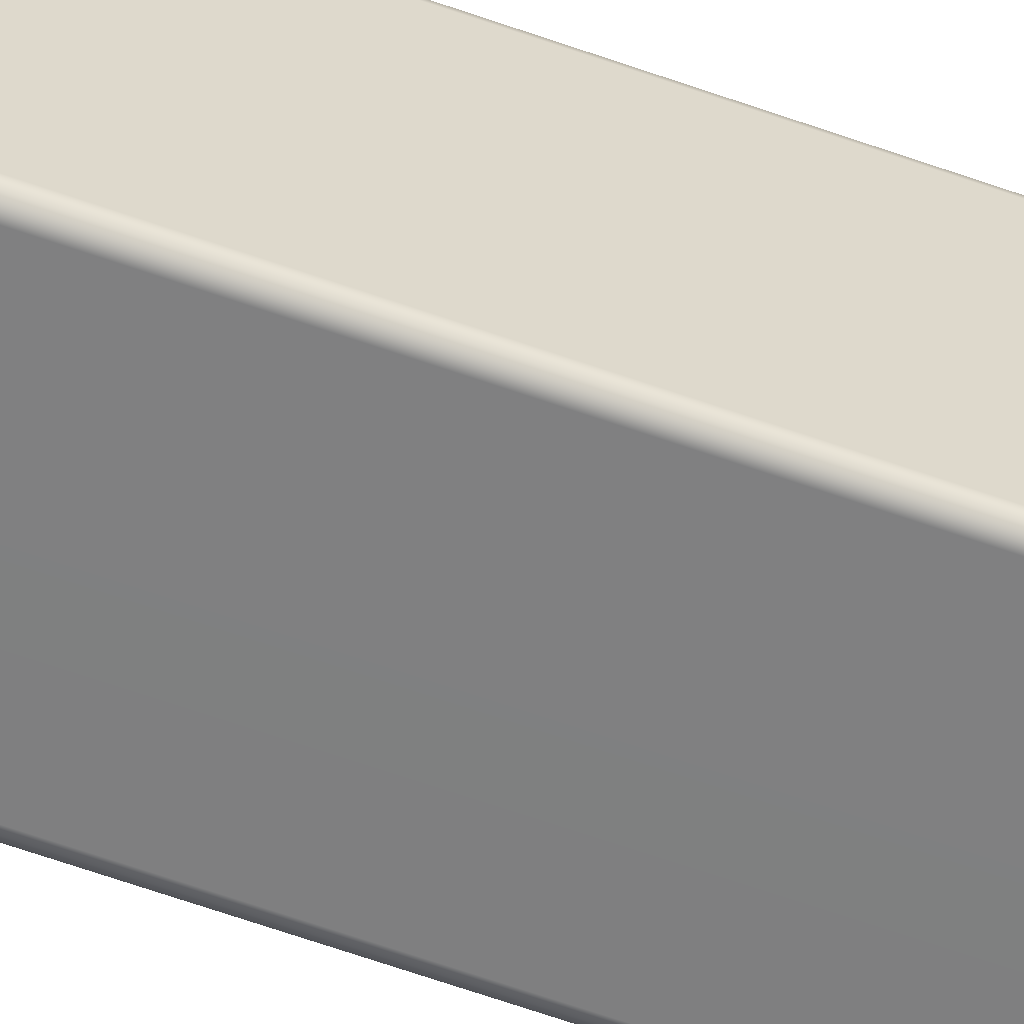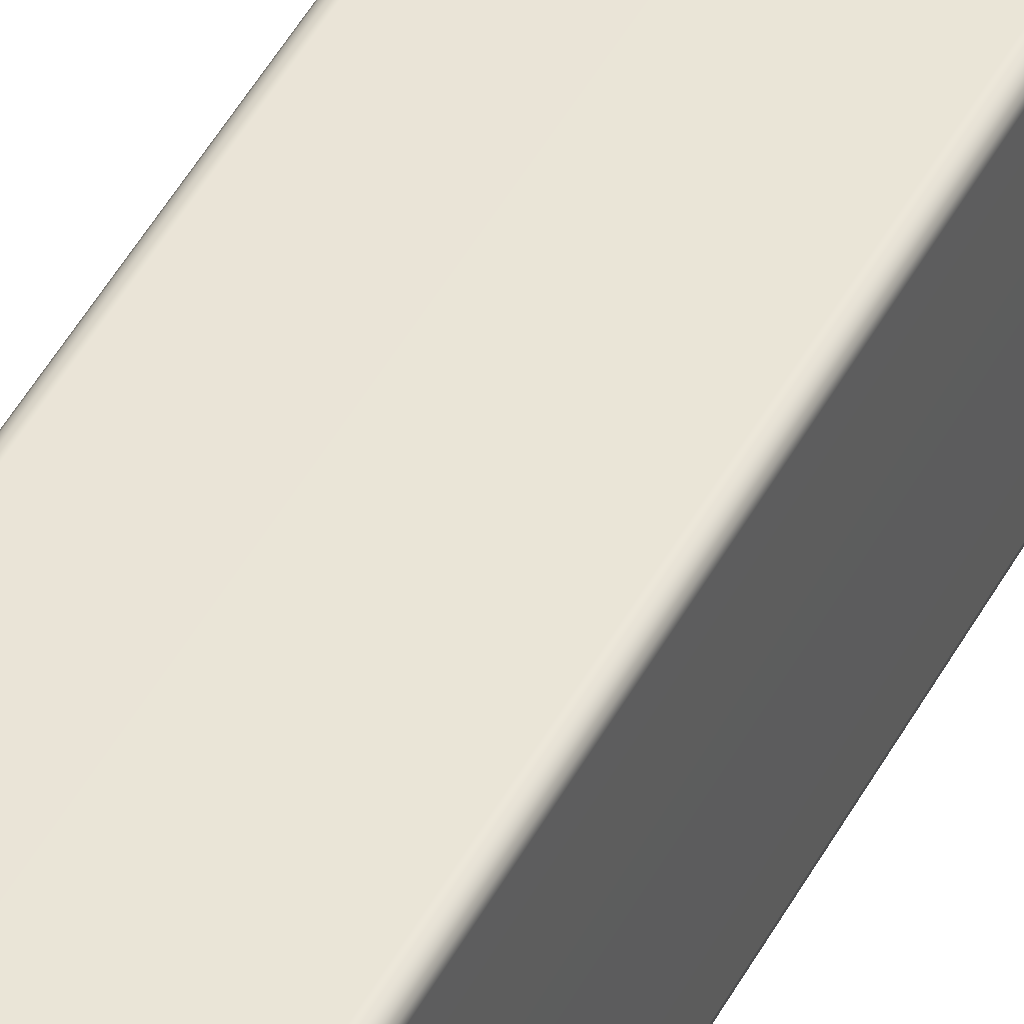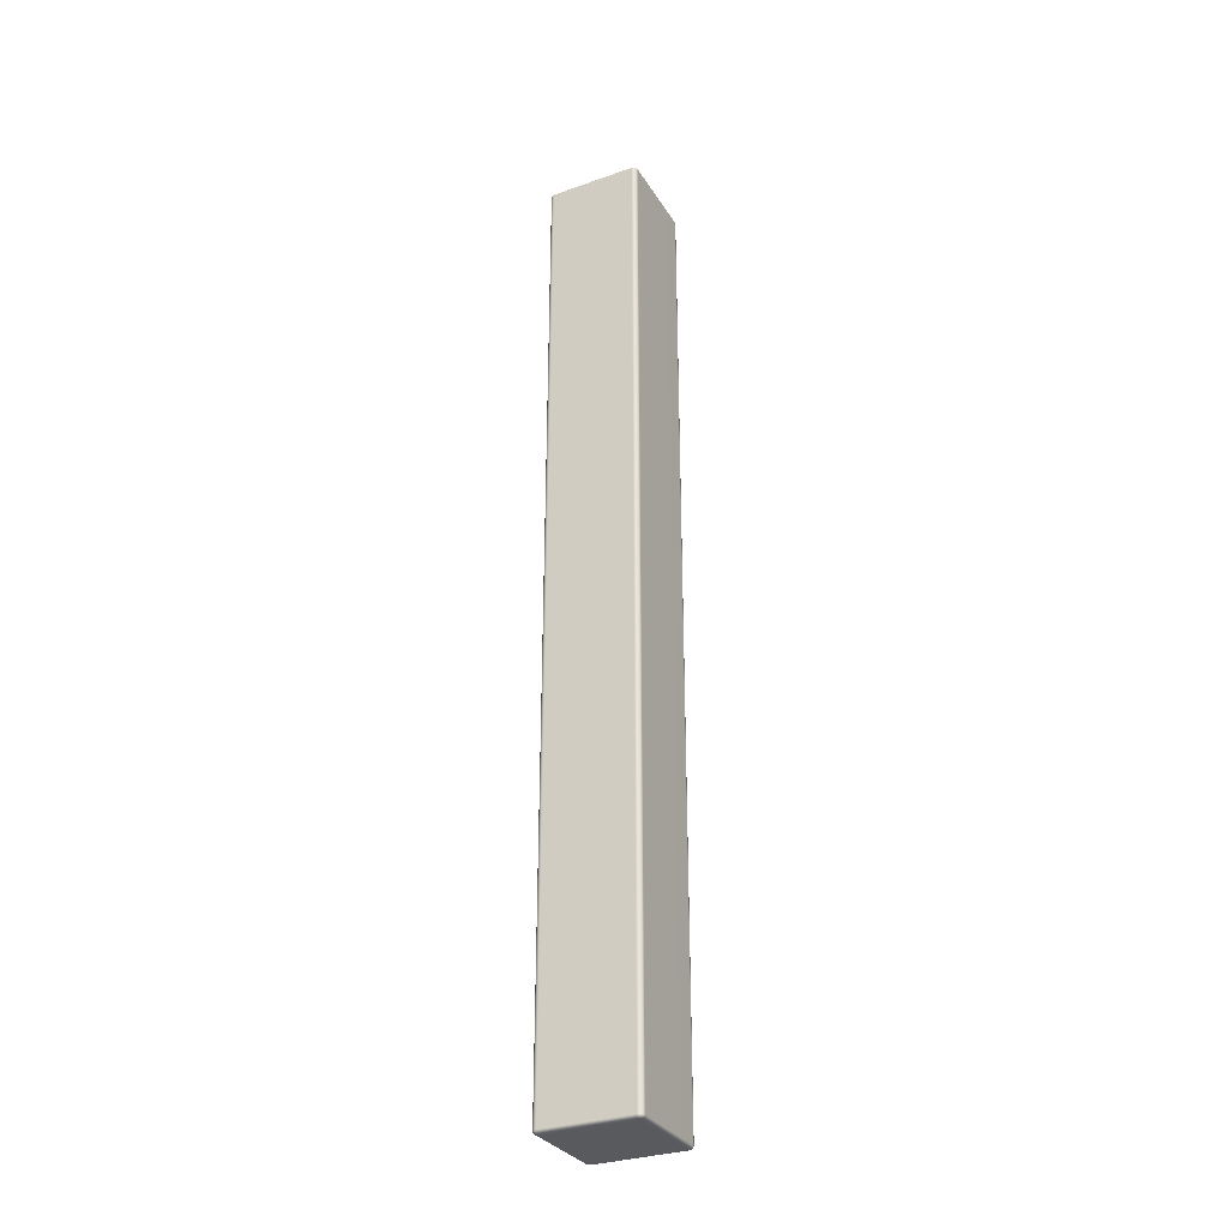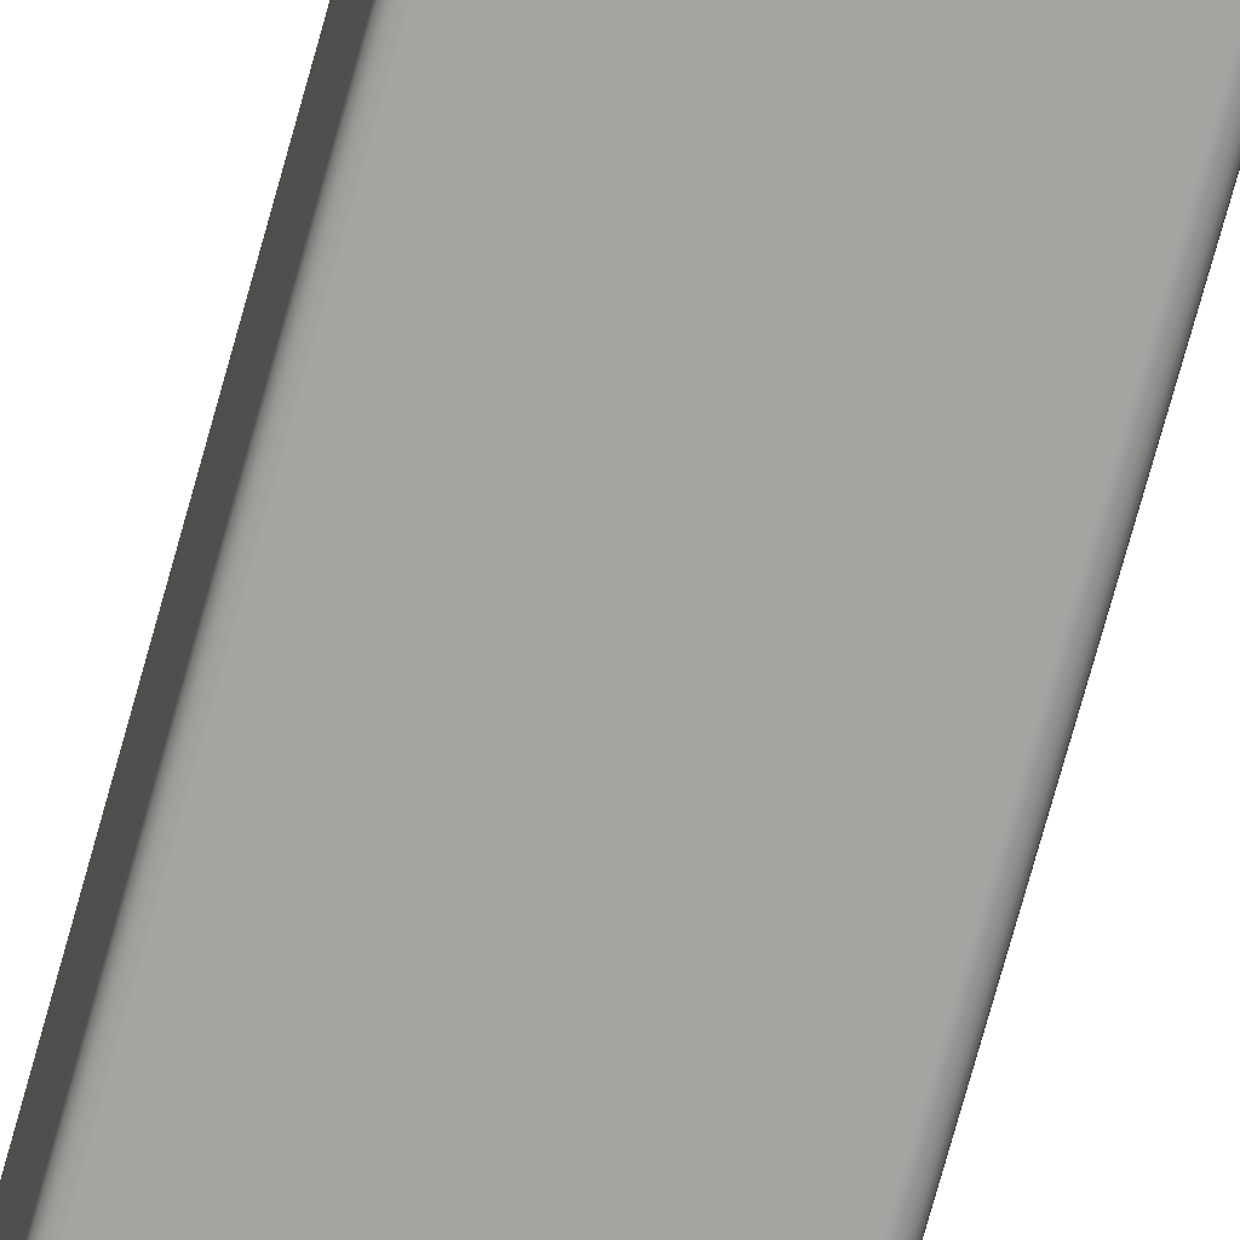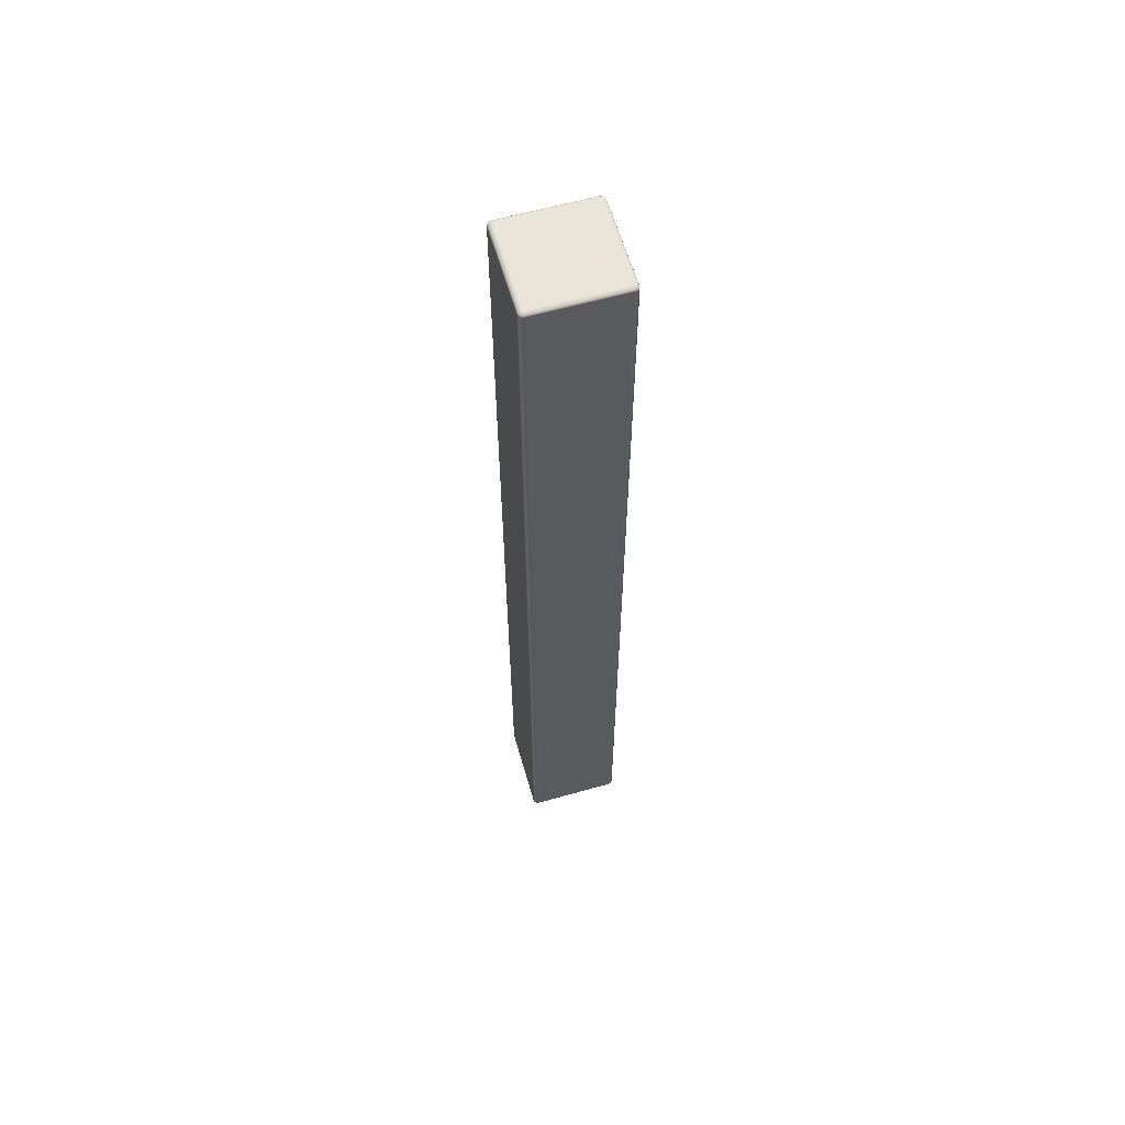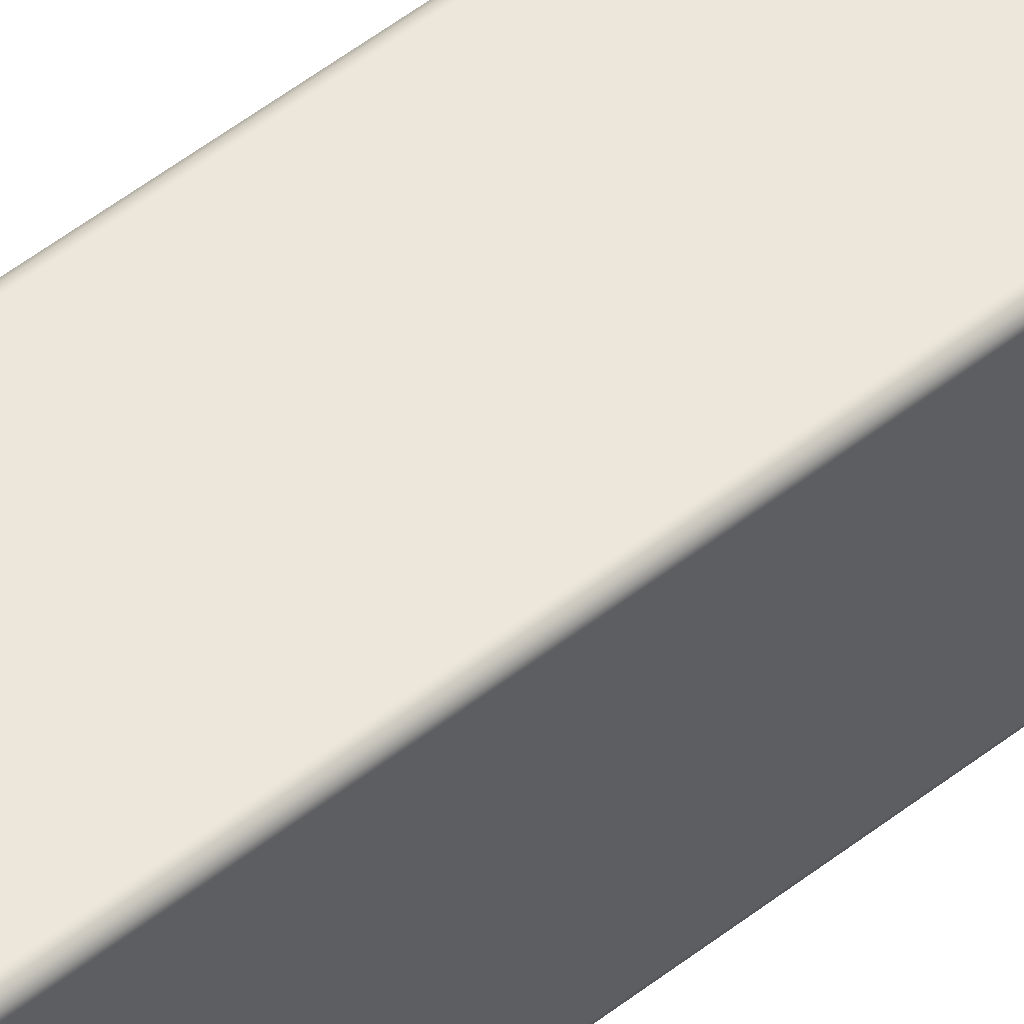
<metadata>
{"format":"obj","ext":"obj","renderer":"f3d","projection":"perspective","resolution":1024,"background":"white","views":[{"elev":-60.0,"azim":-110.4,"up":"+Z"},{"elev":44.0,"azim":-154.3,"up":"+Z"},{"elev":-31.2,"azim":116.6,"up":"+Y"},{"elev":-73.3,"azim":164.6,"up":"+Z"},{"elev":60.8,"azim":163.9,"up":"+Y"},{"elev":50.9,"azim":49.3,"up":"+Z"}]}
</metadata>
<code>
g default
v -24.81 -249 22.5
v -24.27 -249.5 22.5
v -23.46 -249.9 22.5
v -22.5 -250 22.5
v -22.5 -249.9 23.46
v -22.5 -249.5 24.27
v -22.5 -249 24.81
v -22.5 -248.4 25
v -23.46 -248.4 24.81
v -24.27 -248.4 24.27
v -24.81 -248.4 23.46
v -25 -248.4 22.5
v 23.46 -249.9 22.5
v 24.27 -249.5 22.5
v 24.81 -249 22.5
v 25 -248.4 22.5
v 24.81 -248.4 23.46
v 24.27 -248.4 24.27
v 23.46 -248.4 24.81
v 22.5 -248.4 25
v 22.5 -249 24.81
v 22.5 -249.5 24.27
v 22.5 -249.9 23.46
v 22.5 -250 22.5
v -23.46 249.9 22.5
v -24.27 249.5 22.5
v -24.81 249 22.5
v -25 248.4 22.5
v -24.81 248.4 23.46
v -24.27 248.4 24.27
v -23.46 248.4 24.81
v -22.5 248.4 25
v -22.5 249 24.81
v -22.5 249.5 24.27
v -22.5 249.9 23.46
v -22.5 250 22.5
v 24.81 249 22.5
v 24.27 249.5 22.5
v 23.46 249.9 22.5
v 22.5 250 22.5
v 22.5 249.9 23.46
v 22.5 249.5 24.27
v 22.5 249 24.81
v 22.5 248.4 25
v 23.46 248.4 24.81
v 24.27 248.4 24.27
v 24.81 248.4 23.46
v 25 248.4 22.5
v -23.46 248.4 -24.81
v -24.27 248.4 -24.27
v -24.81 248.4 -23.46
v -25 248.4 -22.5
v -24.81 249 -22.5
v -24.27 249.5 -22.5
v -23.46 249.9 -22.5
v -22.5 250 -22.5
v -22.5 249.9 -23.46
v -22.5 249.5 -24.27
v -22.5 249 -24.81
v -22.5 248.4 -25
v 24.81 248.4 -23.46
v 24.27 248.4 -24.27
v 23.46 248.4 -24.81
v 22.5 248.4 -25
v 22.5 249 -24.81
v 22.5 249.5 -24.27
v 22.5 249.9 -23.46
v 22.5 250 -22.5
v 23.46 249.9 -22.5
v 24.27 249.5 -22.5
v 24.81 249 -22.5
v 25 248.4 -22.5
v -23.46 -249.9 -22.5
v -24.27 -249.5 -22.5
v -24.81 -249 -22.5
v -25 -248.4 -22.5
v -24.81 -248.4 -23.46
v -24.27 -248.4 -24.27
v -23.46 -248.4 -24.81
v -22.5 -248.4 -25
v -22.5 -249 -24.81
v -22.5 -249.5 -24.27
v -22.5 -249.9 -23.46
v -22.5 -250 -22.5
v 24.81 -249 -22.5
v 24.27 -249.5 -22.5
v 23.46 -249.9 -22.5
v 22.5 -250 -22.5
v 22.5 -249.9 -23.46
v 22.5 -249.5 -24.27
v 22.5 -249 -24.81
v 22.5 -248.4 -25
v 23.46 -248.4 -24.81
v 24.27 -248.4 -24.27
v 24.81 -248.4 -23.46
v 25 -248.4 -22.5
v -24.68 -249 23.36
v -24.19 -249.5 23.23
v -23.36 -249.8 23.36
v -23.23 -249.5 24.19
v -23.36 -249 24.68
v -24.19 -248.9 24.19
v -23.94 -249.3 23.94
v 23.36 -249.8 23.36
v 24.19 -249.5 23.23
v 24.68 -249 23.36
v 24.19 -248.9 24.19
v 23.36 -249 24.68
v 23.23 -249.5 24.19
v 23.94 -249.3 23.94
v -23.36 249.8 23.36
v -24.19 249.5 23.23
v -24.68 249 23.36
v -24.19 248.9 24.19
v -23.36 249 24.68
v -23.23 249.5 24.19
v -23.94 249.3 23.94
v 24.68 249 23.36
v 24.19 249.5 23.23
v 23.36 249.8 23.36
v 23.23 249.5 24.19
v 23.36 249 24.68
v 24.19 248.9 24.19
v 23.94 249.3 23.94
v -23.36 249 -24.68
v -24.19 248.9 -24.19
v -24.68 249 -23.36
v -24.19 249.5 -23.23
v -23.36 249.8 -23.36
v -23.23 249.5 -24.19
v -23.94 249.3 -23.94
v 24.68 249 -23.36
v 24.19 248.9 -24.19
v 23.36 249 -24.68
v 23.23 249.5 -24.19
v 23.36 249.8 -23.36
v 24.19 249.5 -23.23
v 23.94 249.3 -23.94
v -23.36 -249.8 -23.36
v -24.19 -249.5 -23.23
v -24.68 -249 -23.36
v -24.19 -248.9 -24.19
v -23.36 -249 -24.68
v -23.23 -249.5 -24.19
v -23.94 -249.3 -23.94
v 24.68 -249 -23.36
v 24.19 -249.5 -23.23
v 23.36 -249.8 -23.36
v 23.23 -249.5 -24.19
v 23.36 -249 -24.68
v 24.19 -248.9 -24.19
v 23.94 -249.3 -23.94
g Gate
f 4 3 73 84
f 3 2 74 73
f 2 1 75 74
f 1 12 76 75
f 8 7 21 20
f 7 6 22 21
f 6 5 23 22
f 5 4 24 23
f 12 11 29 28
f 11 10 30 29
f 10 9 31 30
f 9 8 32 31
f 16 15 85 96
f 15 14 86 85
f 14 13 87 86
f 13 24 88 87
f 20 19 45 44
f 19 18 46 45
f 18 17 47 46
f 17 16 48 47
f 28 27 53 52
f 27 26 54 53
f 26 25 55 54
f 25 36 56 55
f 36 35 41 40
f 35 34 42 41
f 34 33 43 42
f 33 32 44 43
f 40 39 69 68
f 39 38 70 69
f 38 37 71 70
f 37 48 72 71
f 52 51 77 76
f 51 50 78 77
f 50 49 79 78
f 49 60 80 79
f 60 59 65 64
f 59 58 66 65
f 58 57 67 66
f 57 56 68 67
f 64 63 93 92
f 63 62 94 93
f 62 61 95 94
f 61 72 96 95
f 84 83 89 88
f 83 82 90 89
f 82 81 91 90
f 81 80 92 91
f 8 20 44 32
f 36 40 68 56
f 60 64 92 80
f 84 88 24 4
f 16 96 72 48
f 76 12 28 52
f 11 12 1 97
f 97 1 2 98
f 98 2 3 99
f 3 4 5 99
f 99 5 6 100
f 100 6 7 101
f 7 8 9 101
f 101 9 10 102
f 102 10 11 97
f 102 97 98 103
f 98 99 100 103
f 100 101 102 103
f 23 24 13 104
f 104 13 14 105
f 105 14 15 106
f 15 16 17 106
f 106 17 18 107
f 107 18 19 108
f 19 20 21 108
f 108 21 22 109
f 109 22 23 104
f 109 104 105 110
f 105 106 107 110
f 107 108 109 110
f 35 36 25 111
f 111 25 26 112
f 112 26 27 113
f 27 28 29 113
f 113 29 30 114
f 114 30 31 115
f 31 32 33 115
f 115 33 34 116
f 116 34 35 111
f 116 111 112 117
f 112 113 114 117
f 114 115 116 117
f 47 48 37 118
f 118 37 38 119
f 119 38 39 120
f 39 40 41 120
f 120 41 42 121
f 121 42 43 122
f 43 44 45 122
f 122 45 46 123
f 123 46 47 118
f 123 118 119 124
f 119 120 121 124
f 121 122 123 124
f 59 60 49 125
f 125 49 50 126
f 126 50 51 127
f 51 52 53 127
f 127 53 54 128
f 128 54 55 129
f 55 56 57 129
f 129 57 58 130
f 130 58 59 125
f 130 125 126 131
f 126 127 128 131
f 128 129 130 131
f 71 72 61 132
f 132 61 62 133
f 133 62 63 134
f 63 64 65 134
f 134 65 66 135
f 135 66 67 136
f 67 68 69 136
f 136 69 70 137
f 137 70 71 132
f 137 132 133 138
f 133 134 135 138
f 135 136 137 138
f 83 84 73 139
f 139 73 74 140
f 140 74 75 141
f 75 76 77 141
f 141 77 78 142
f 142 78 79 143
f 79 80 81 143
f 143 81 82 144
f 144 82 83 139
f 144 139 140 145
f 140 141 142 145
f 142 143 144 145
f 95 96 85 146
f 146 85 86 147
f 147 86 87 148
f 87 88 89 148
f 148 89 90 149
f 149 90 91 150
f 91 92 93 150
f 150 93 94 151
f 151 94 95 146
f 151 146 147 152
f 147 148 149 152
f 149 150 151 152

</code>
